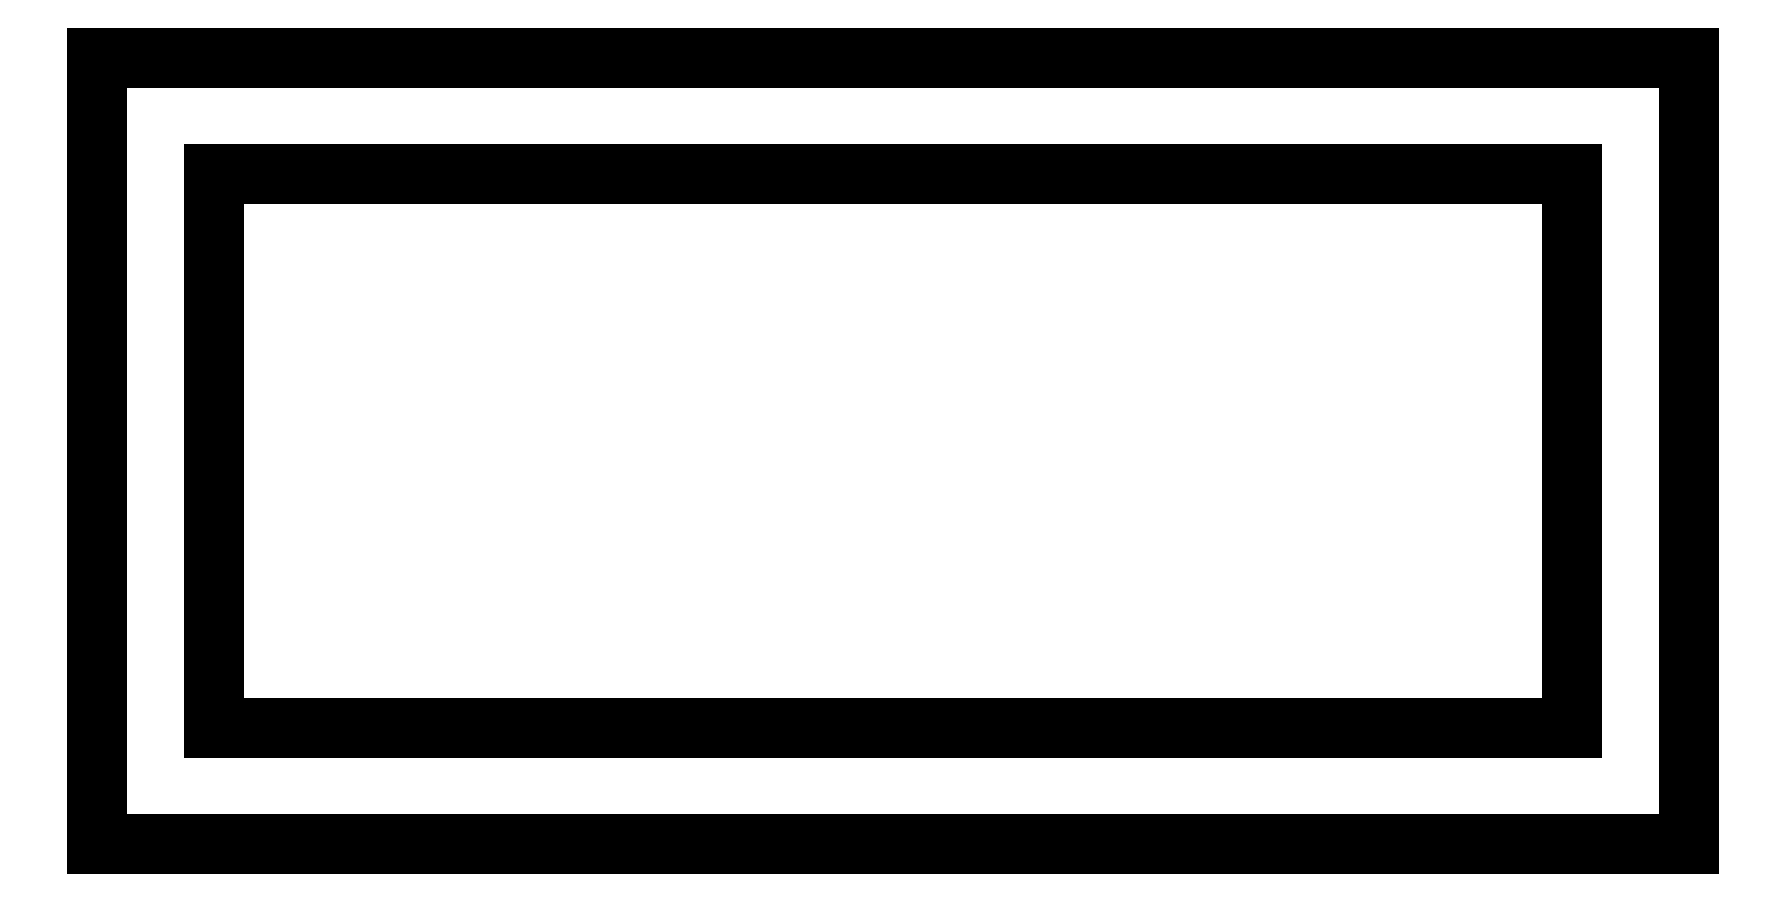
<metadata>
{"format":"dxf","ext":"dxf","renderer":"ezdxf+matplotlib","layout":"modelspace","background":"white","min_lineweight":24,"dpi":150}
</metadata>
<code>
0
SECTION
2
ENTITIES
0
LINE
8
0
10
0.09508
20
135.4
30
0
11
273.5
21
135.4
31
0
0
LINE
8
0
10
273.5
20
135.4
30
0
11
273.5
21
0.1226
31
0
0
LINE
8
0
10
273.5
20
0.1226
30
0
11
0.09508
21
0.1226
31
0
0
LINE
8
0
10
0.09508
20
0.1226
30
0
11
0.09508
21
135.4
31
0
0
LINE
8
0
10
20.09
20
115.4
30
0
11
253.5
21
115.4
31
0
0
LINE
8
0
10
253.5
20
115.4
30
0
11
253.5
21
20.12
31
0
0
LINE
8
0
10
253.5
20
20.12
30
0
11
20.09
21
20.12
31
0
0
LINE
8
0
10
20.09
20
20.12
30
0
11
20.09
21
115.4
31
0
0
ENDSEC
0
EOF

</code>
